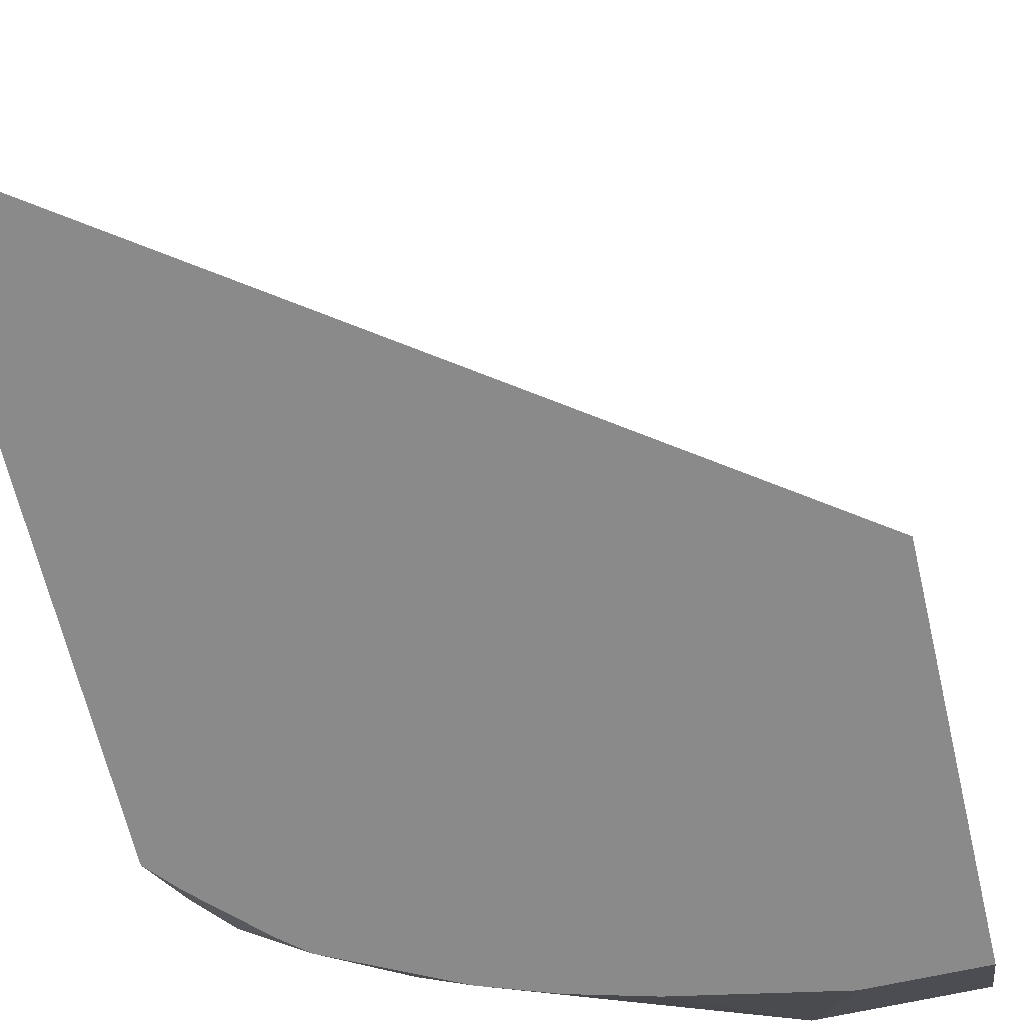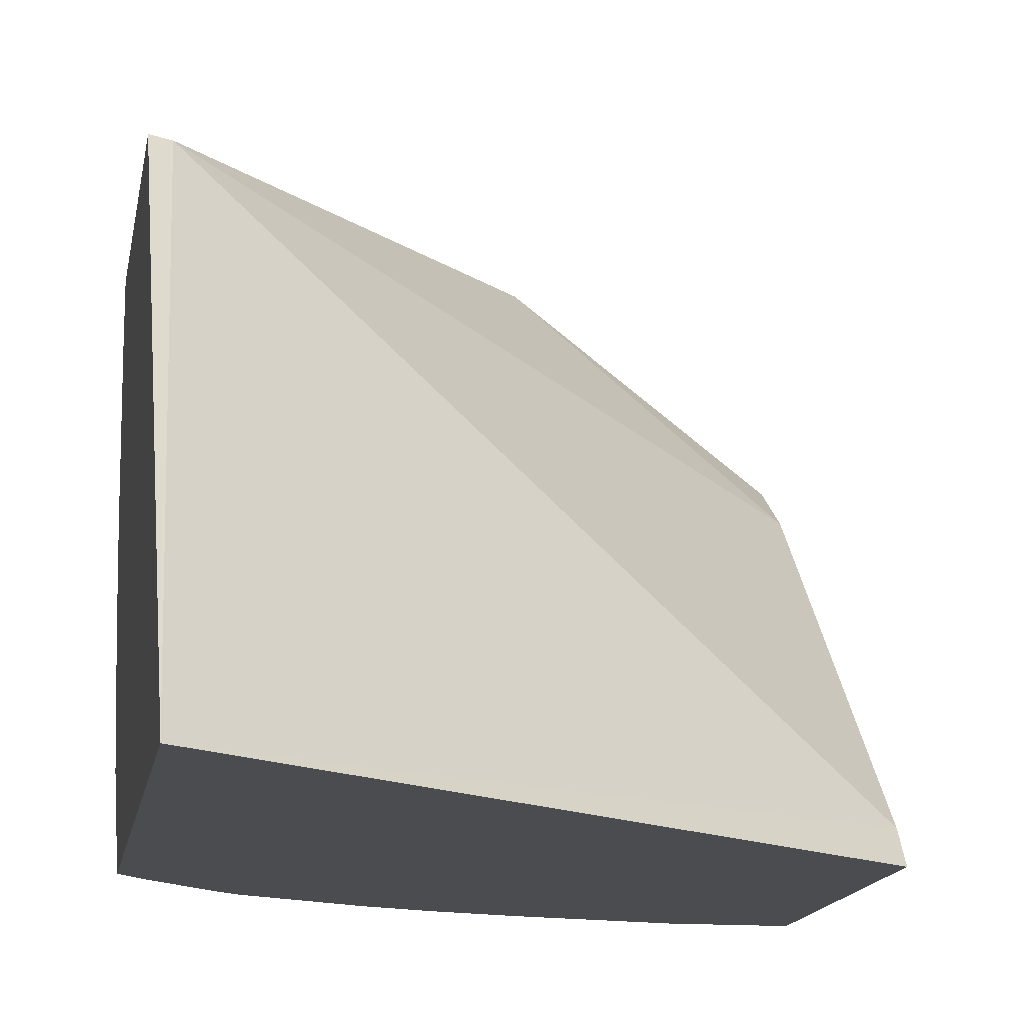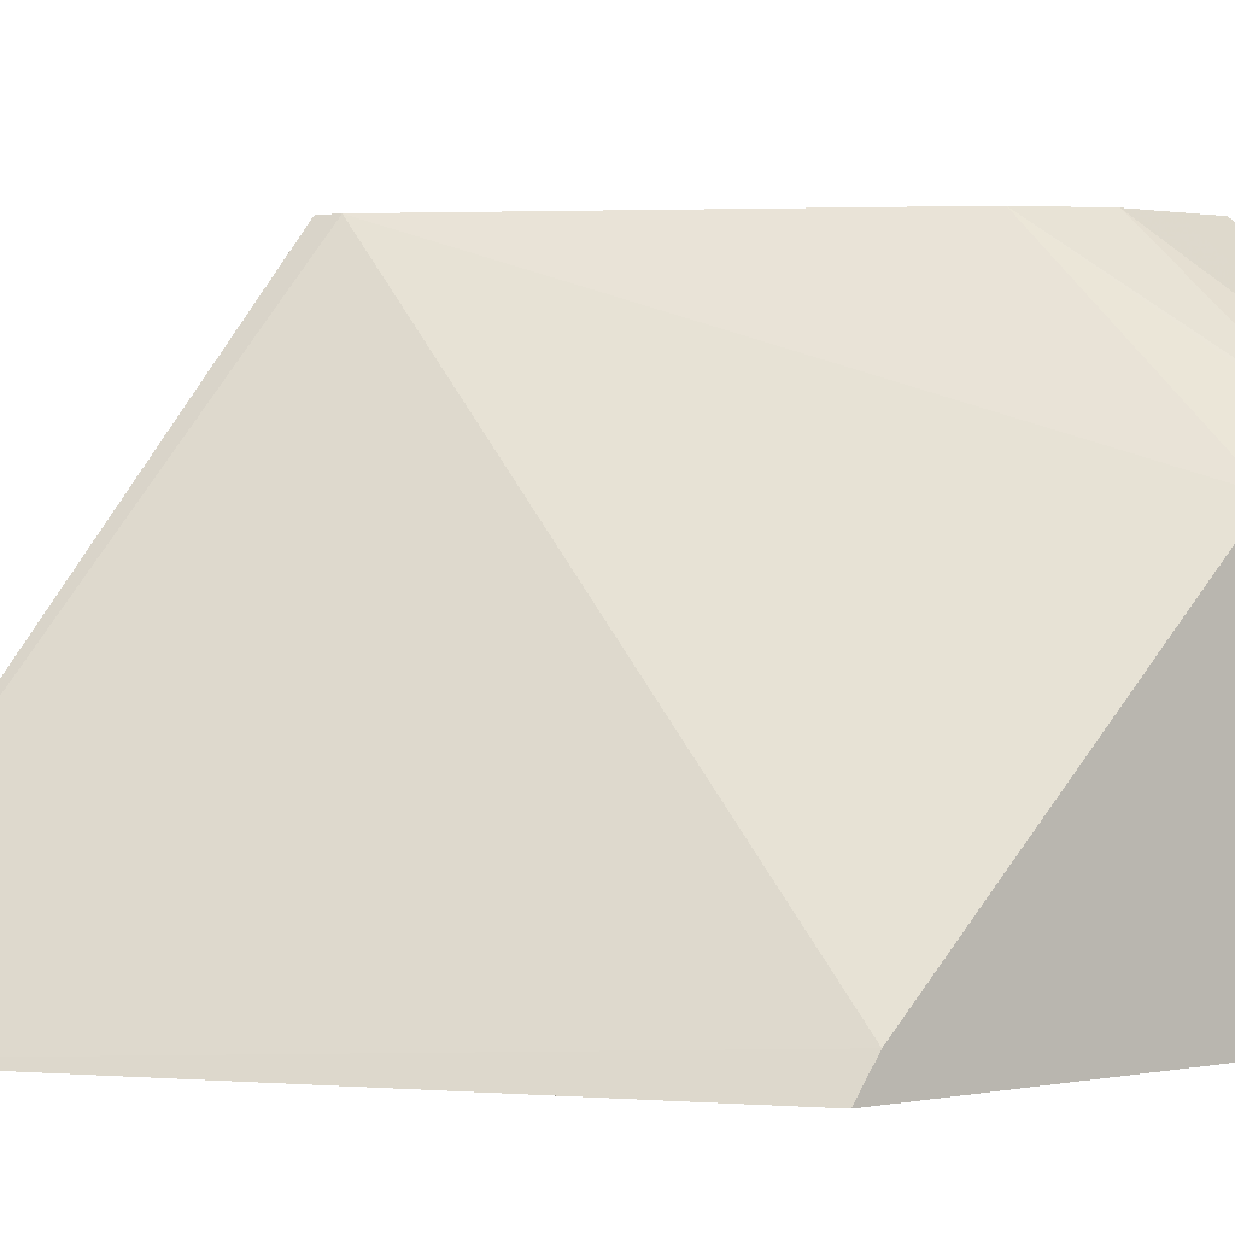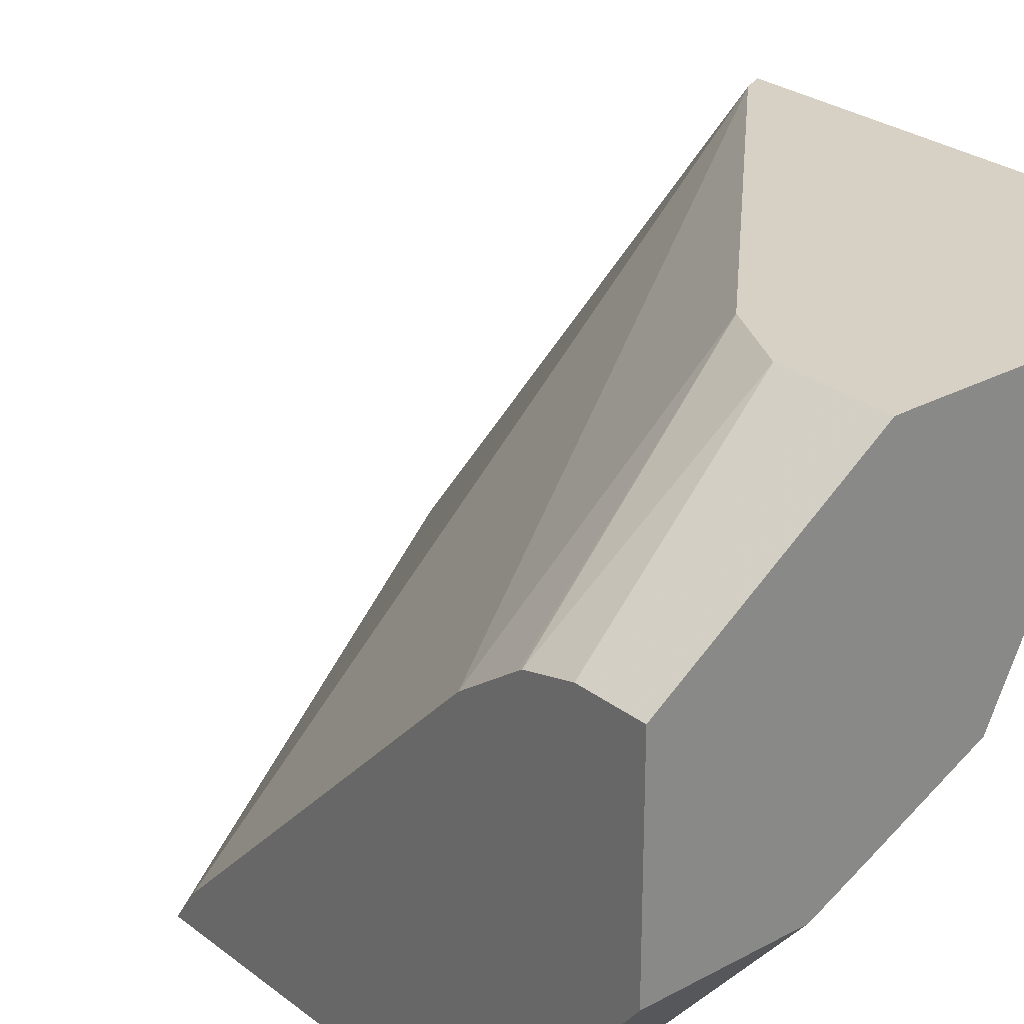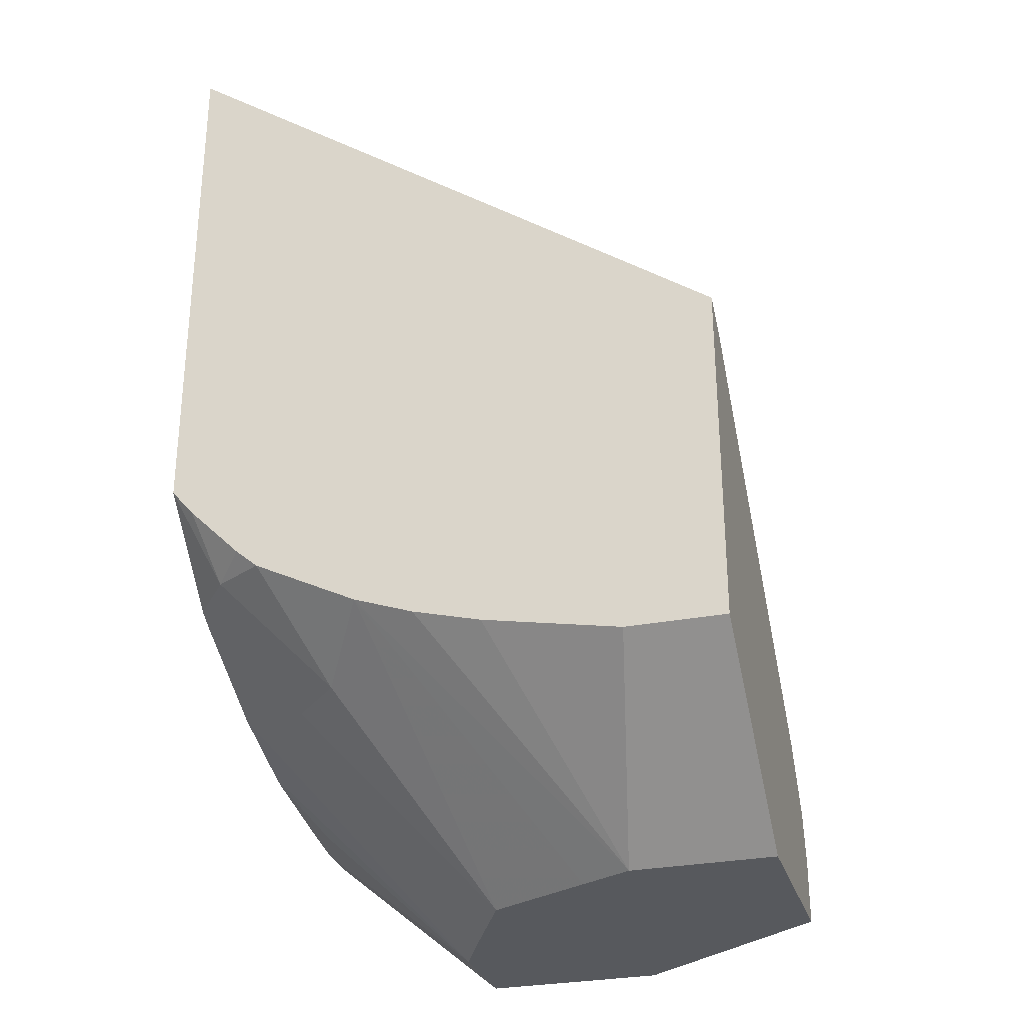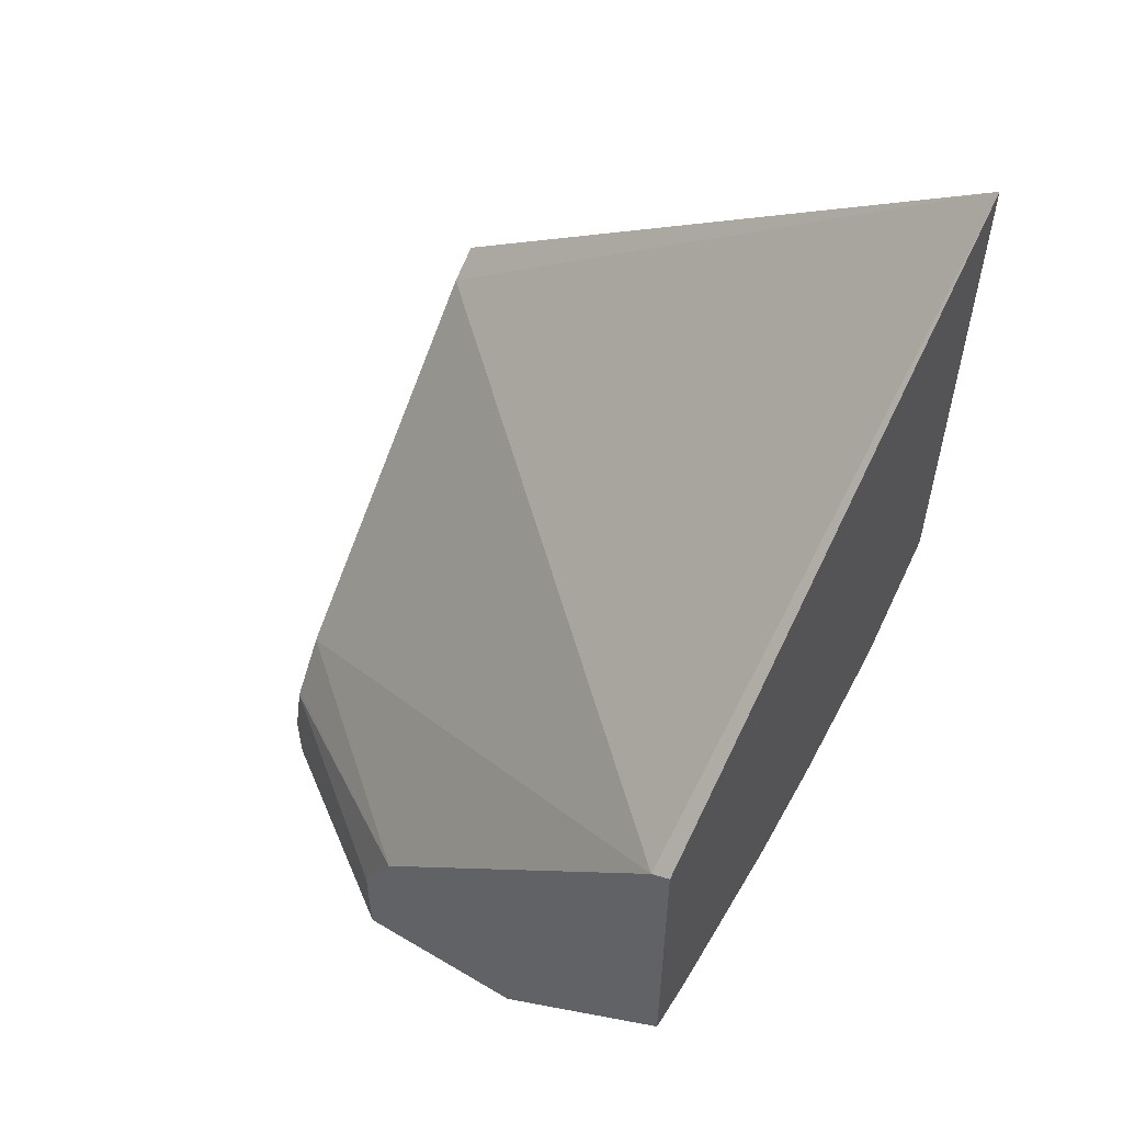
<metadata>
{"format":"obj","ext":"obj","renderer":"f3d","projection":"perspective","resolution":1024,"background":"white","views":[{"elev":-63.5,"azim":-167.0,"up":"+Z"},{"elev":-14.8,"azim":170.3,"up":"+Z"},{"elev":1.0,"azim":-127.6,"up":"+Z"},{"elev":26.8,"azim":-40.1,"up":"+Z"},{"elev":-29.3,"azim":-163.9,"up":"+Y"},{"elev":55.8,"azim":31.8,"up":"+Y"}]}
</metadata>
<code>
v -0.01489 -0.6009 -0.1259
v 0.03881 -0.6009 -0.1259
v -0.01489 -0.6009 -0.05076
v -0.01489 -0.5407 -0.1989
v 0.05813 -0.6009 -0.1164
v 0.02189 -0.5407 -0.1989
v 0.07265 -0.531 -0.1989
v 0.09796 -0.5243 -0.1989
v 0.12 -0.5164 -0.1989
v 0.05798 -0.6009 0.0004352
v 0.05794 -0.6008 0.0005329
v -0.01489 -0.5774 -0.05076
v -0.01489 -0.4115 -0.1989
v 0.09691 -0.6009 -0.097
v 0.1406 -0.5335 -0.1649
v 0.1589 -0.497 -0.1989
v 0.06484 -0.6009 0.0005329
v 0.05794 -0.5822 0.0005329
v 0.05806 -0.5626 0.0005329
v -0.01489 -0.5657 -0.05369
v -0.01489 -0.4199 -0.1871
v 0.195 -0.262 -0.1989
v 0.1163 -0.6009 -0.0582
v 0.16 -0.5335 -0.1455
v 0.195 -0.52 -0.1164
v 0.1794 -0.4947 -0.1843
v 0.1671 -0.4899 -0.1989
v 0.1255 -0.6009 0.0005329
v -0.01489 -0.5596 -0.05523
v 0.07113 -0.5367 0.0005329
v 0.1878 -0.4199 0.0005329
v -0.01489 -0.5367 -0.07115
v 0.195 -0.4606 -0.1989
v 0.195 -0.4163 0.0005329
v 0.1259 -0.6009 -0.03836
v 0.195 -0.4947 -0.1649
v 0.195 -0.4995 -0.1566
v 0.195 -0.5318 -0.0823
v 0.195 -0.487 -0.1726
v 0.1865 -0.4705 -0.1989
v 0.1259 -0.6009 0.0004352
v 0.1258 -0.6008 0.0005329
v -0.01489 -0.5581 -0.05625
v 0.195 -0.5427 0.0005329
v 0.181 -0.5496 -0.0582
v 0.195 -0.5427 -0.0194
v 0.195 -0.5329 -0.07761
v 0.195 -0.5393 -0.04061
f 21 32 31
f 22 31 34
f 22 34 44
f 22 47 38
f 22 46 48
f 22 48 47
f 22 38 25
f 22 44 46
f 21 31 22
f 15 16 26
f 19 29 20
f 16 27 26
f 15 26 24
f 14 25 23
f 14 24 25
f 14 15 24
f 13 21 22
f 22 25 37
f 12 18 19
f 19 30 29
f 22 37 36
f 29 30 43
f 22 39 33
f 12 19 20
f 45 48 46
f 45 47 48
f 41 44 42
f 38 47 45
f 35 44 41
f 35 46 44
f 35 45 46
f 35 38 45
f 22 36 39
f 30 31 32
f 28 41 42
f 26 33 39
f 26 40 33
f 26 27 40
f 26 39 36
f 25 38 35
f 24 37 25
f 24 36 37
f 24 26 36
f 30 32 43
f 11 19 18
f 23 25 35
f 11 31 30
f 2 6 7
f 1 6 2
f 1 4 6
f 1 13 4
f 1 21 13
f 1 32 21
f 1 43 32
f 1 29 43
f 1 12 20
f 2 7 8
f 1 3 12
f 1 17 10
f 1 28 17
f 1 41 28
f 1 35 41
f 1 23 35
f 1 14 23
f 1 5 14
f 1 2 5
f 11 30 19
f 1 10 3
f 2 8 9
f 1 20 29
f 3 10 11
f 11 34 31
f 2 9 5
f 11 44 34
f 11 42 44
f 11 28 42
f 11 17 28
f 10 17 11
f 9 16 15
f 5 9 14
f 4 7 6
f 4 8 7
f 9 15 14
f 3 11 18
f 4 16 9
f 4 27 16
f 4 40 27
f 4 33 40
f 4 22 33
f 4 13 22
f 3 18 12
f 4 9 8

</code>
